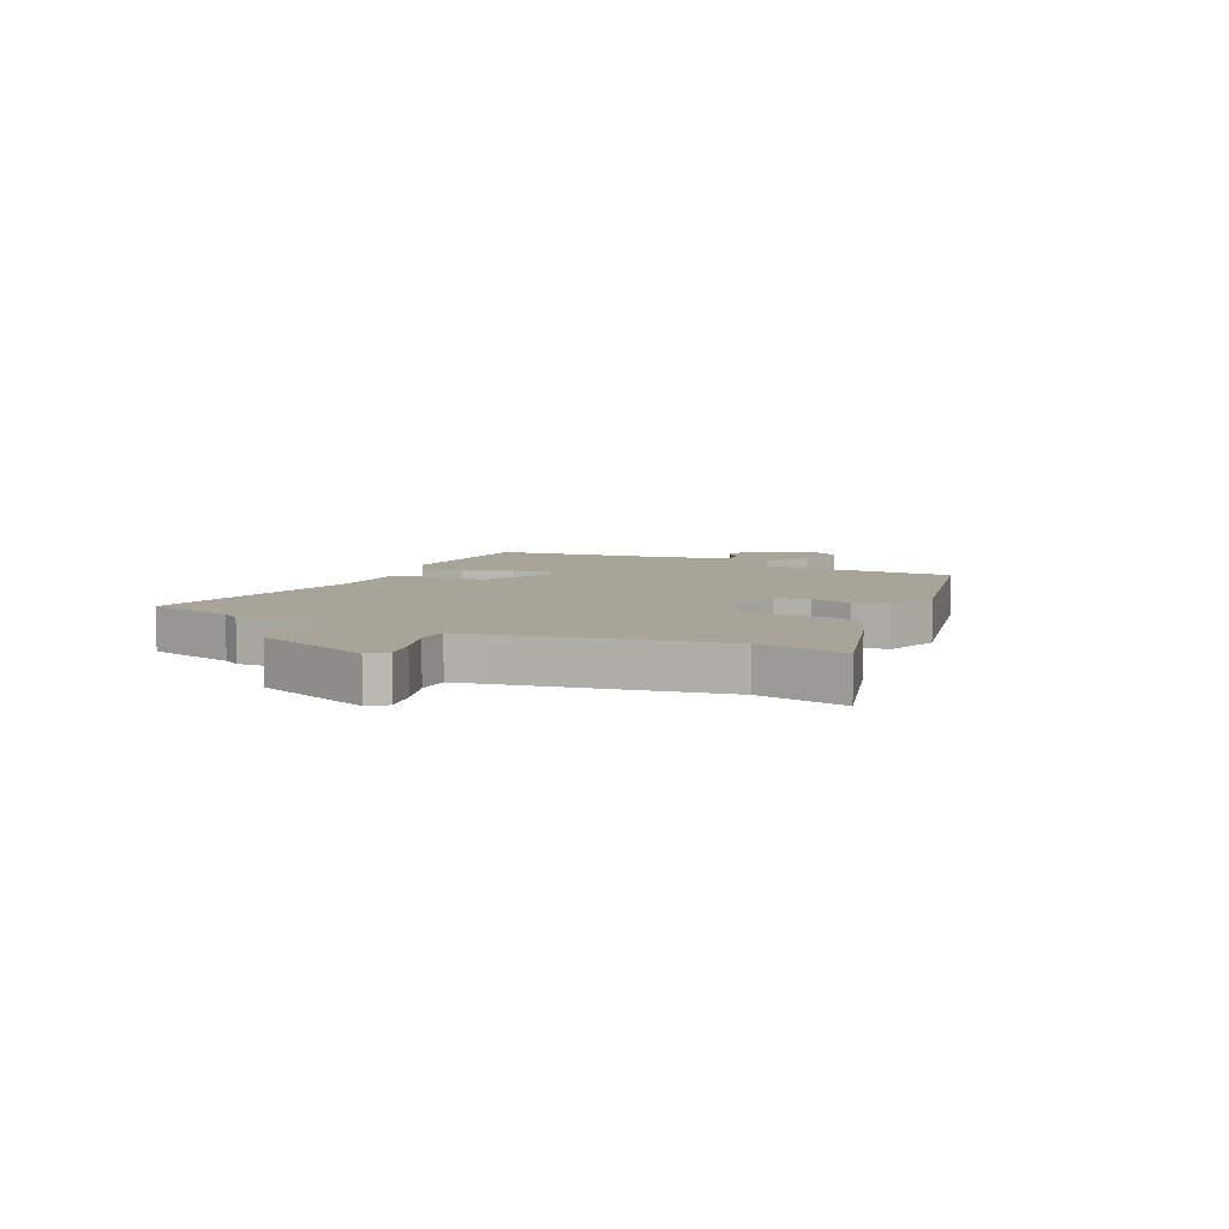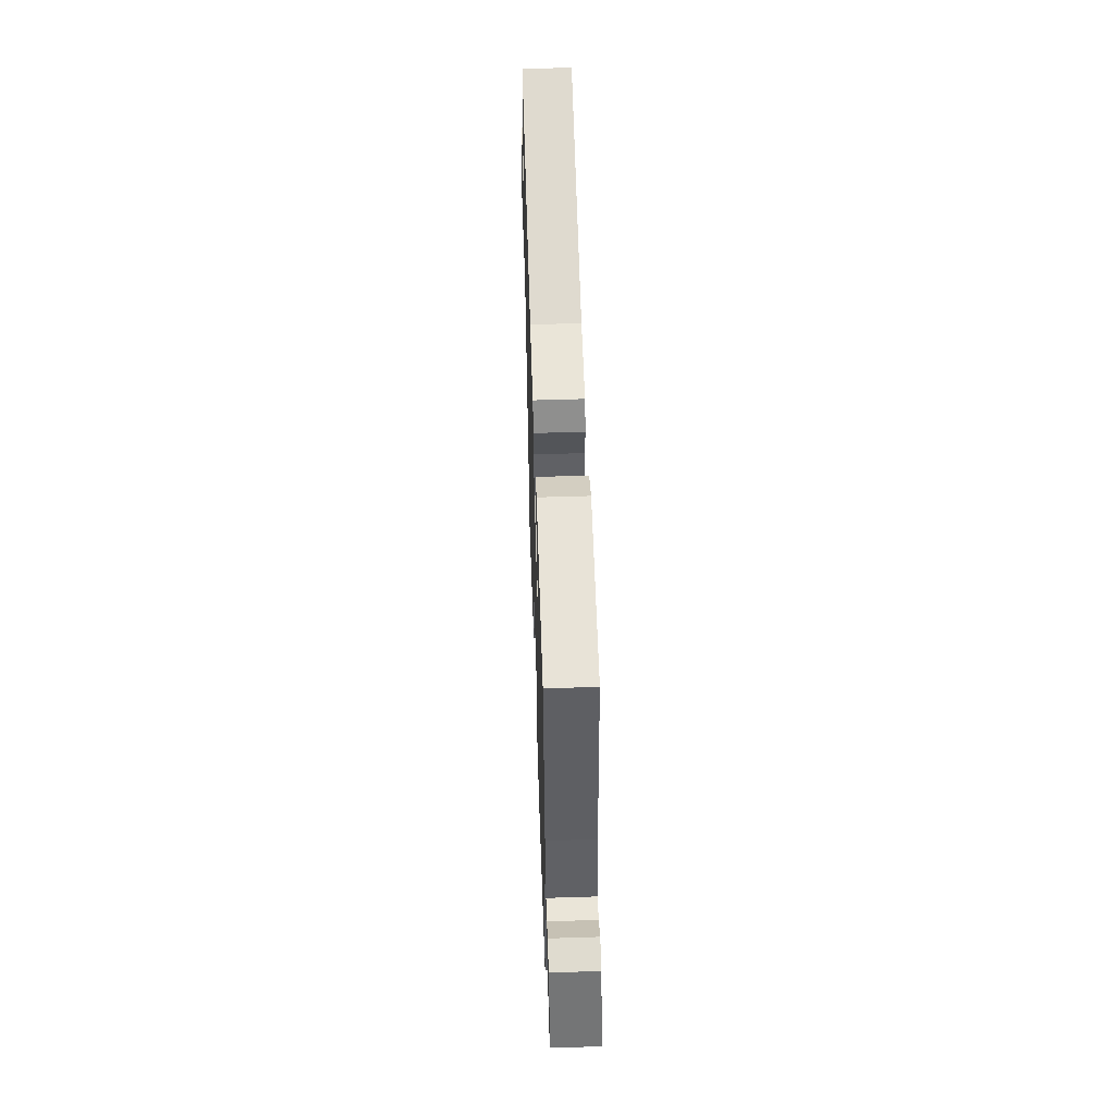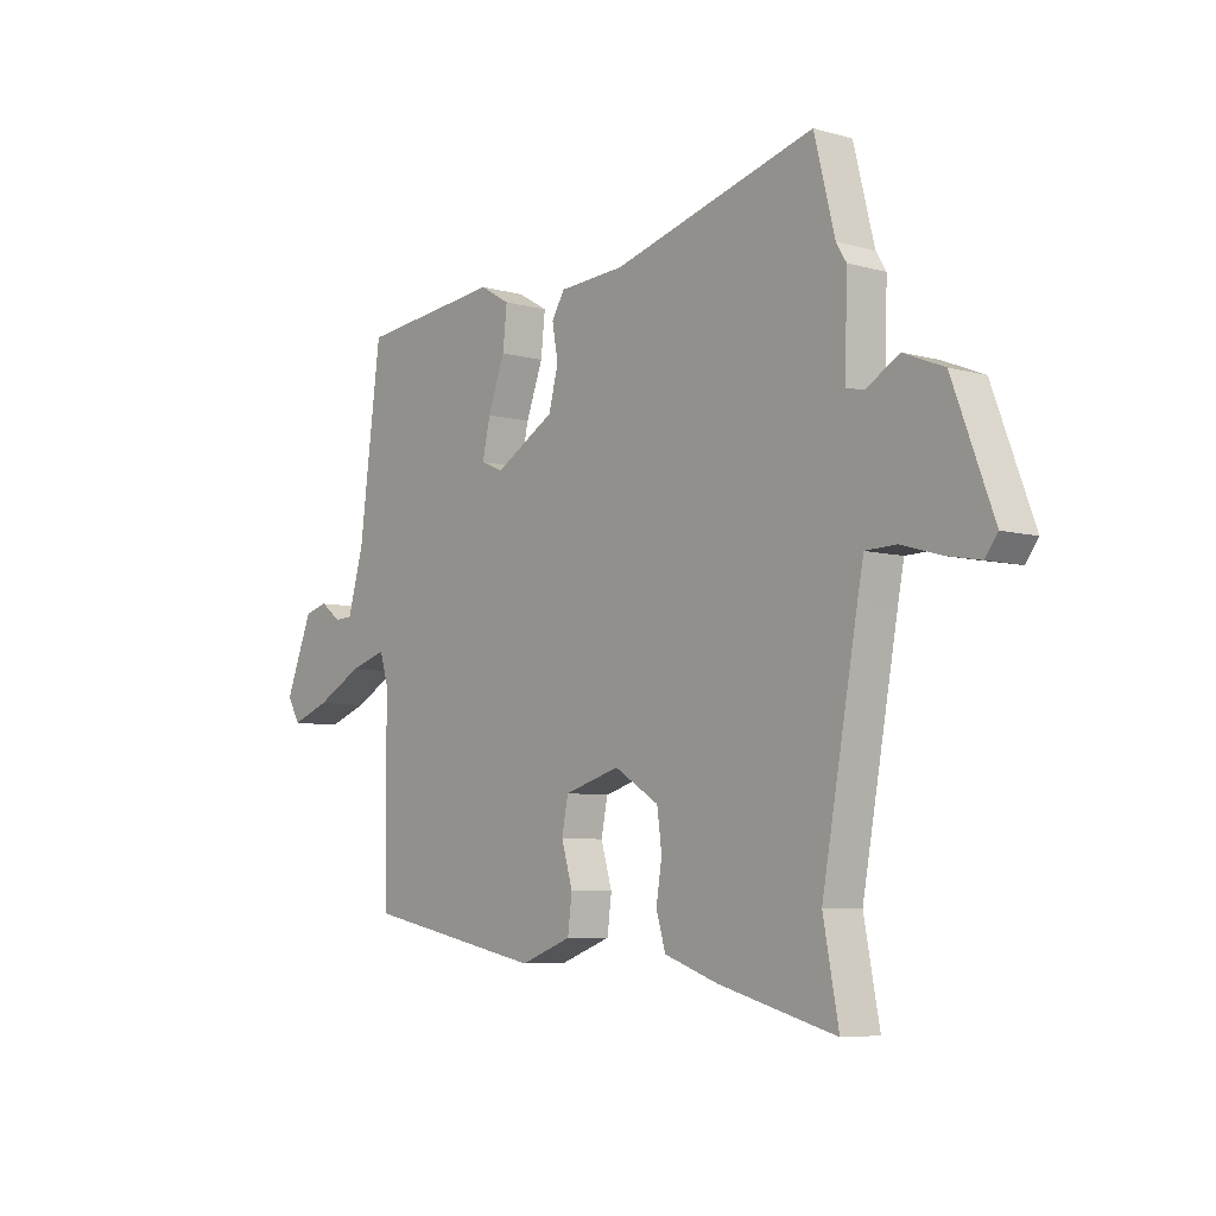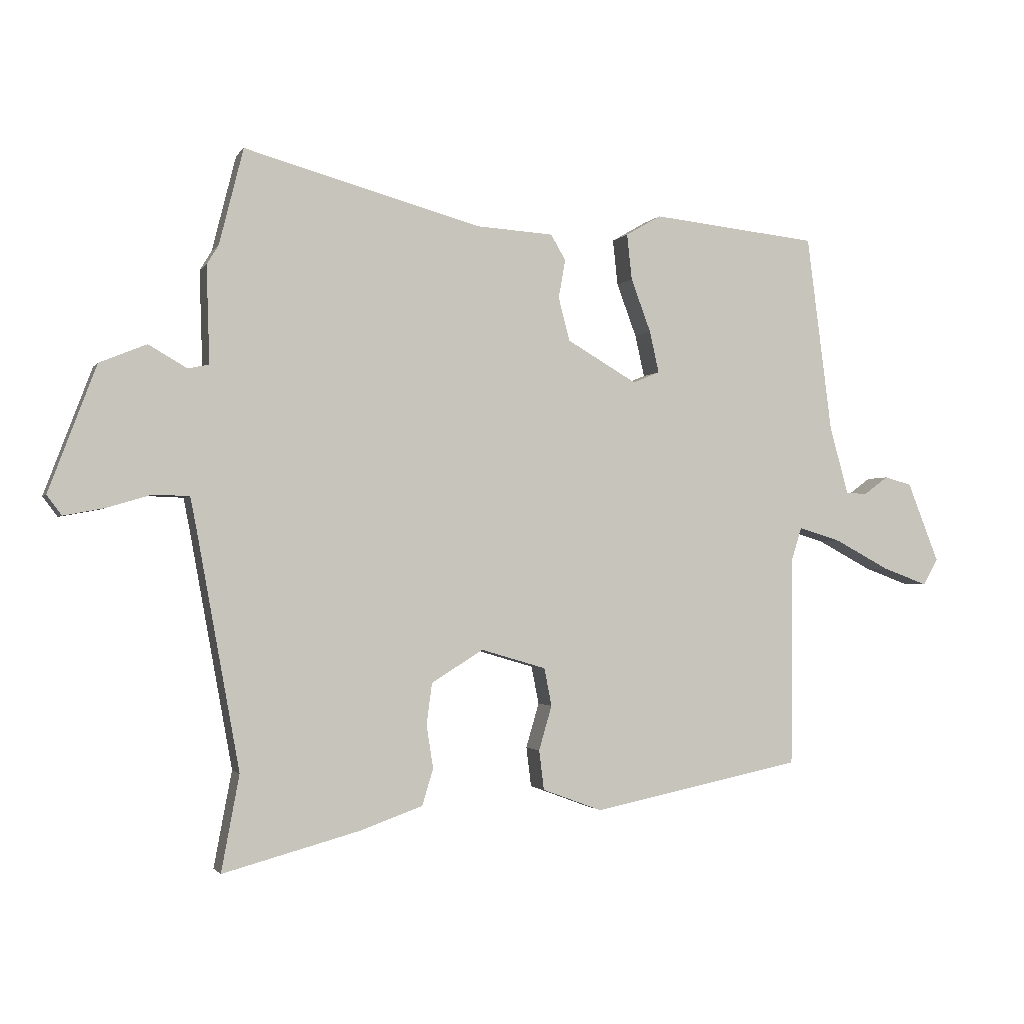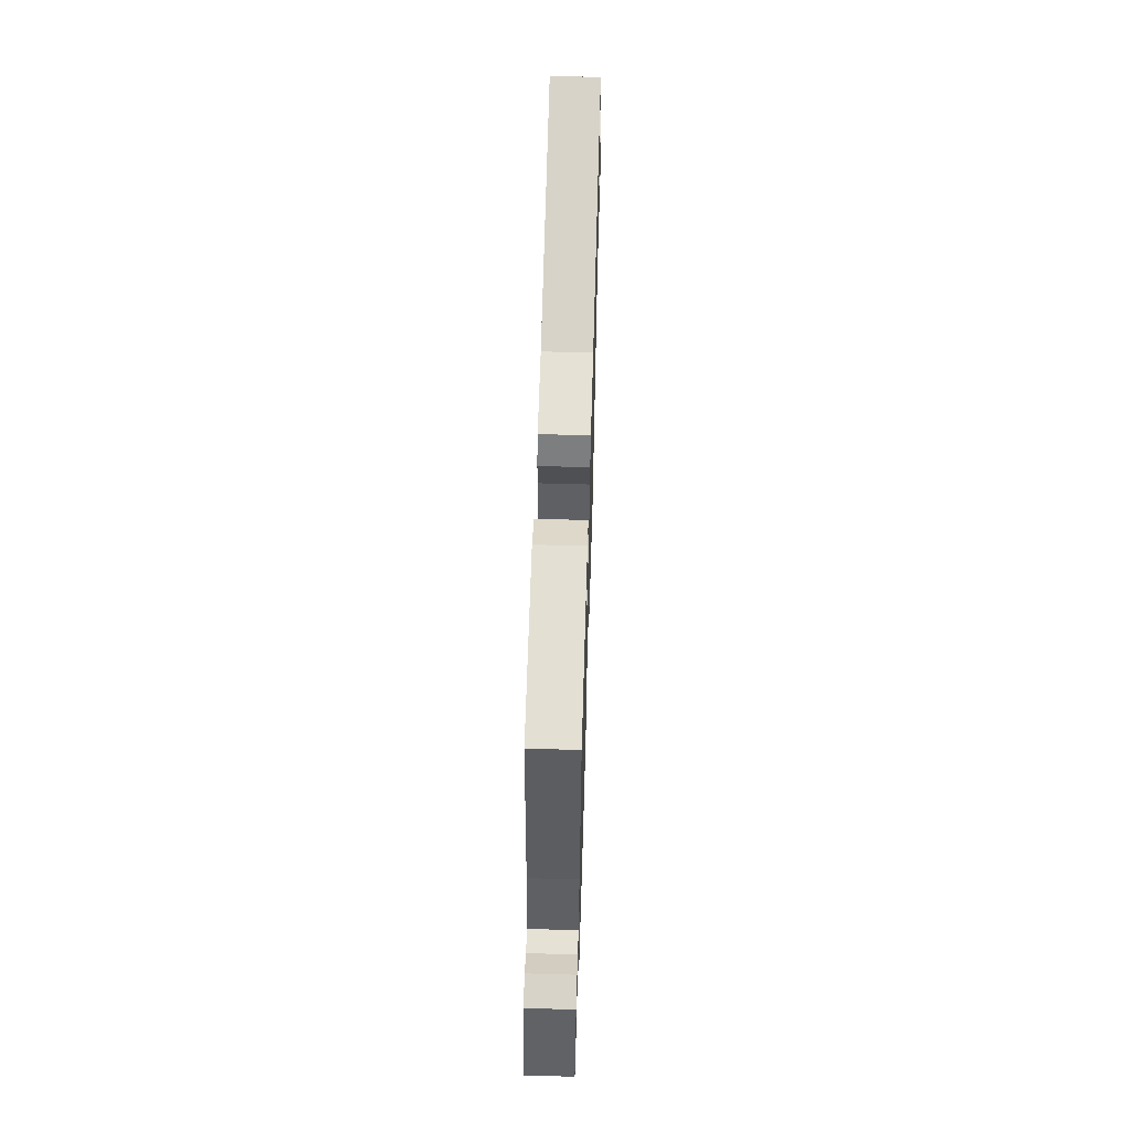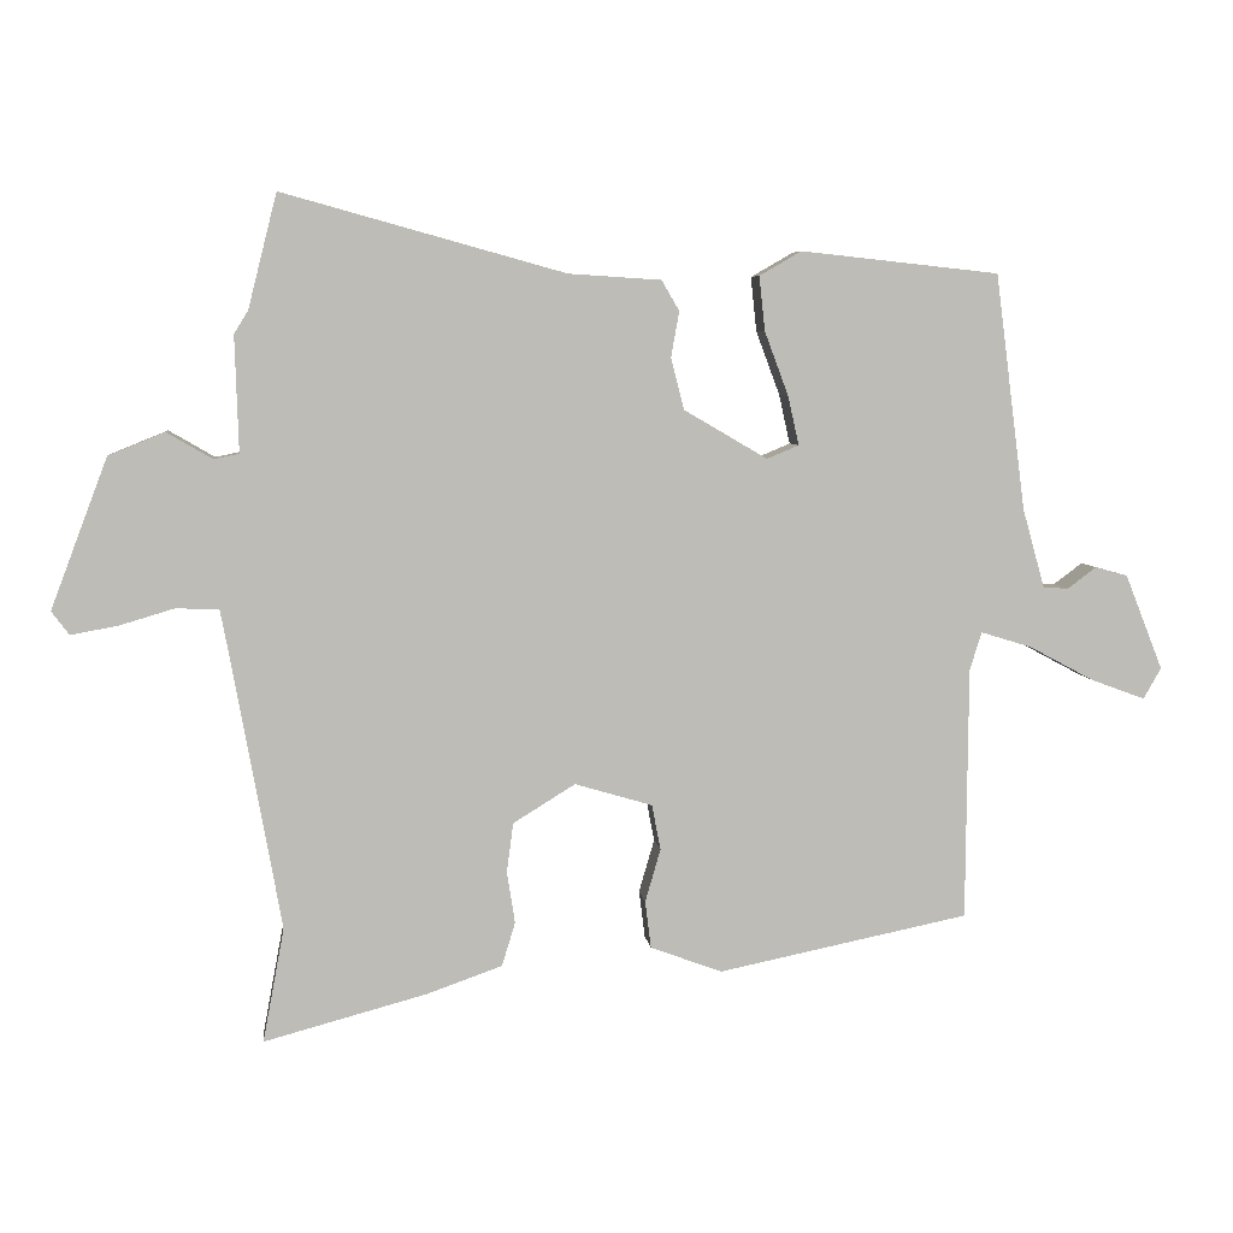
<metadata>
{"format":"obj","ext":"obj","renderer":"f3d","projection":"perspective","resolution":1024,"background":"white","views":[{"elev":7.3,"azim":114.7,"up":"+Y"},{"elev":55.4,"azim":-91.9,"up":"+Z"},{"elev":-6.7,"azim":50.6,"up":"+Z"},{"elev":-1.7,"azim":163.1,"up":"+Z"},{"elev":60.9,"azim":-88.3,"up":"+Z"},{"elev":5.8,"azim":173.6,"up":"+Z"}]}
</metadata>
<code>
v 0.474 0.07 0.602
v 0.513 0.07 0.447
v 0.532 0.07 0.416
v 0.527 0.07 0.259
v 0.561 0.07 0.252
v 0.623 0.07 0.288
v 0.699 0.07 0.257
v 0.776 0.07 0.053
v 0.752 0.07 0.021
v 0.688 0.07 0.033
v 0.614 0.07 0.055
v 0.556 0.07 0.053
v 0.544 0.07 -0.009
v 0.477 0.07 -0.379
v 0.506 0.07 -0.534
v 0.284 0.07 -0.474
v 0.183 0.07 -0.438
v 0.165 0.07 -0.379
v 0.176 0.07 -0.309
v 0.167 0.07 -0.242
v 0.083 0.07 -0.19
v -0.022 0.07 -0.221
v -0.034 0.07 -0.282
v -0.013 0.07 -0.354
v -0.021 0.07 -0.418
v -0.118 0.07 -0.454
v -0.458 0.07 -0.384
v -0.461 0.07 -0.042
v -0.477 0.07 0.01
v -0.546 0.07 -0.011
v -0.634 0.07 -0.058
v -0.707 0.07 -0.085
v -0.731 0.07 -0.043
v -0.68 0.07 0.086
v -0.636 0.07 0.098
v -0.597 0.07 0.069
v -0.563 0.07 0.071
v -0.533 0.07 0.179
v -0.492 0.07 0.498
v -0.223 0.07 0.527
v -0.166 0.07 0.494
v -0.174 0.07 0.42
v -0.206 0.07 0.334
v -0.221 0.07 0.267
v -0.178 0.07 0.249
v -0.065 0.07 0.315
v -0.047 0.07 0.385
v -0.058 0.07 0.447
v -0.034 0.07 0.488
v 0.091 0.07 0.496
v 0.474 0 0.602
v 0.513 0 0.447
v 0.532 0 0.416
v 0.527 0 0.259
v 0.561 0 0.252
v 0.623 0 0.288
v 0.699 0 0.257
v 0.776 0 0.053
v 0.752 0 0.021
v 0.688 0 0.033
v 0.614 0 0.055
v 0.556 0 0.053
v 0.544 0 -0.009
v 0.477 0 -0.379
v 0.506 0 -0.534
v 0.284 0 -0.474
v 0.183 0 -0.438
v 0.165 0 -0.379
v 0.176 0 -0.309
v 0.167 0 -0.242
v 0.083 0 -0.19
v -0.022 0 -0.221
v -0.034 0 -0.282
v -0.013 0 -0.354
v -0.021 0 -0.418
v -0.118 0 -0.454
v -0.458 0 -0.384
v -0.461 0 -0.042
v -0.477 0 0.01
v -0.546 0 -0.011
v -0.634 0 -0.058
v -0.707 0 -0.085
v -0.731 0 -0.043
v -0.68 0 0.086
v -0.636 0 0.098
v -0.597 0 0.069
v -0.563 0 0.071
v -0.533 0 0.179
v -0.492 0 0.498
v -0.223 0 0.527
v -0.166 0 0.494
v -0.174 0 0.42
v -0.206 0 0.334
v -0.221 0 0.267
v -0.178 0 0.249
v -0.065 0 0.315
v -0.047 0 0.385
v -0.058 0 0.447
v -0.034 0 0.488
v 0.091 0 0.496
f 47 48 49 50
f 50 1 2
f 47 50 2
f 46 47 2
f 2 3 4
f 46 2 4
f 45 46 4
f 41 42 43
f 40 41 43
f 39 40 43
f 38 39 43
f 37 38 43 44
f 34 35 36
f 33 34 36
f 32 33 36
f 31 32 36
f 30 31 36
f 29 30 36 37
f 26 27 28
f 25 26 28
f 24 25 28
f 23 24 28
f 22 23 28 29
f 37 44 45
f 29 37 45
f 22 29 45
f 21 22 45
f 17 18 19
f 16 17 19
f 15 16 19
f 14 15 19
f 13 14 19 20
f 9 10 11
f 8 9 11
f 7 8 11
f 6 7 11
f 5 6 11
f 5 11 12
f 20 21 45
f 13 20 45
f 12 13 45
f 5 12 45
f 4 5 45
f 100 99 98 97
f 52 51 100
f 52 100 97
f 52 97 96
f 54 53 52
f 54 52 96
f 54 96 95
f 93 92 91
f 93 91 90
f 93 90 89
f 93 89 88
f 94 93 88 87
f 86 85 84
f 86 84 83
f 86 83 82
f 86 82 81
f 86 81 80
f 87 86 80 79
f 78 77 76
f 78 76 75
f 78 75 74
f 78 74 73
f 79 78 73 72
f 95 94 87
f 95 87 79
f 95 79 72
f 95 72 71
f 69 68 67
f 69 67 66
f 69 66 65
f 69 65 64
f 70 69 64 63
f 61 60 59
f 61 59 58
f 61 58 57
f 61 57 56
f 61 56 55
f 62 61 55
f 95 71 70
f 95 70 63
f 95 63 62
f 95 62 55
f 95 55 54
f 1 51 52 2
f 2 52 53 3
f 3 53 54 4
f 4 54 55 5
f 5 55 56 6
f 6 56 57 7
f 7 57 58 8
f 8 58 59 9
f 9 59 60 10
f 10 60 61 11
f 11 61 62 12
f 12 62 63 13
f 13 63 64 14
f 14 64 65 15
f 15 65 66 16
f 16 66 67 17
f 17 67 68 18
f 18 68 69 19
f 19 69 70 20
f 20 70 71 21
f 21 71 72 22
f 22 72 73 23
f 23 73 74 24
f 24 74 75 25
f 25 75 76 26
f 26 76 77 27
f 27 77 78 28
f 28 78 79 29
f 29 79 80 30
f 30 80 81 31
f 31 81 82 32
f 32 82 83 33
f 33 83 84 34
f 34 84 85 35
f 35 85 86 36
f 36 86 87 37
f 37 87 88 38
f 38 88 89 39
f 39 89 90 40
f 40 90 91 41
f 41 91 92 42
f 42 92 93 43
f 43 93 94 44
f 44 94 95 45
f 45 95 96 46
f 46 96 97 47
f 47 97 98 48
f 48 98 99 49
f 49 99 100 50
f 50 100 51 1

</code>
